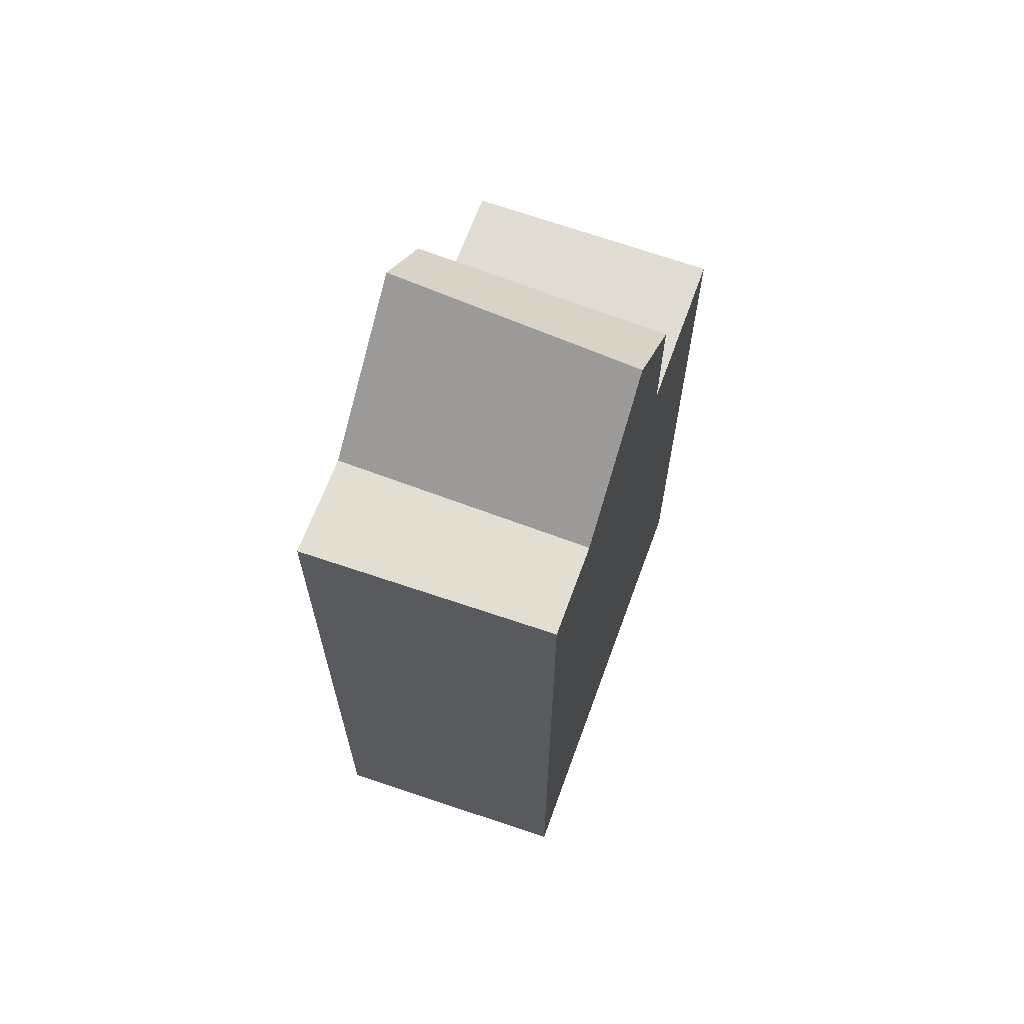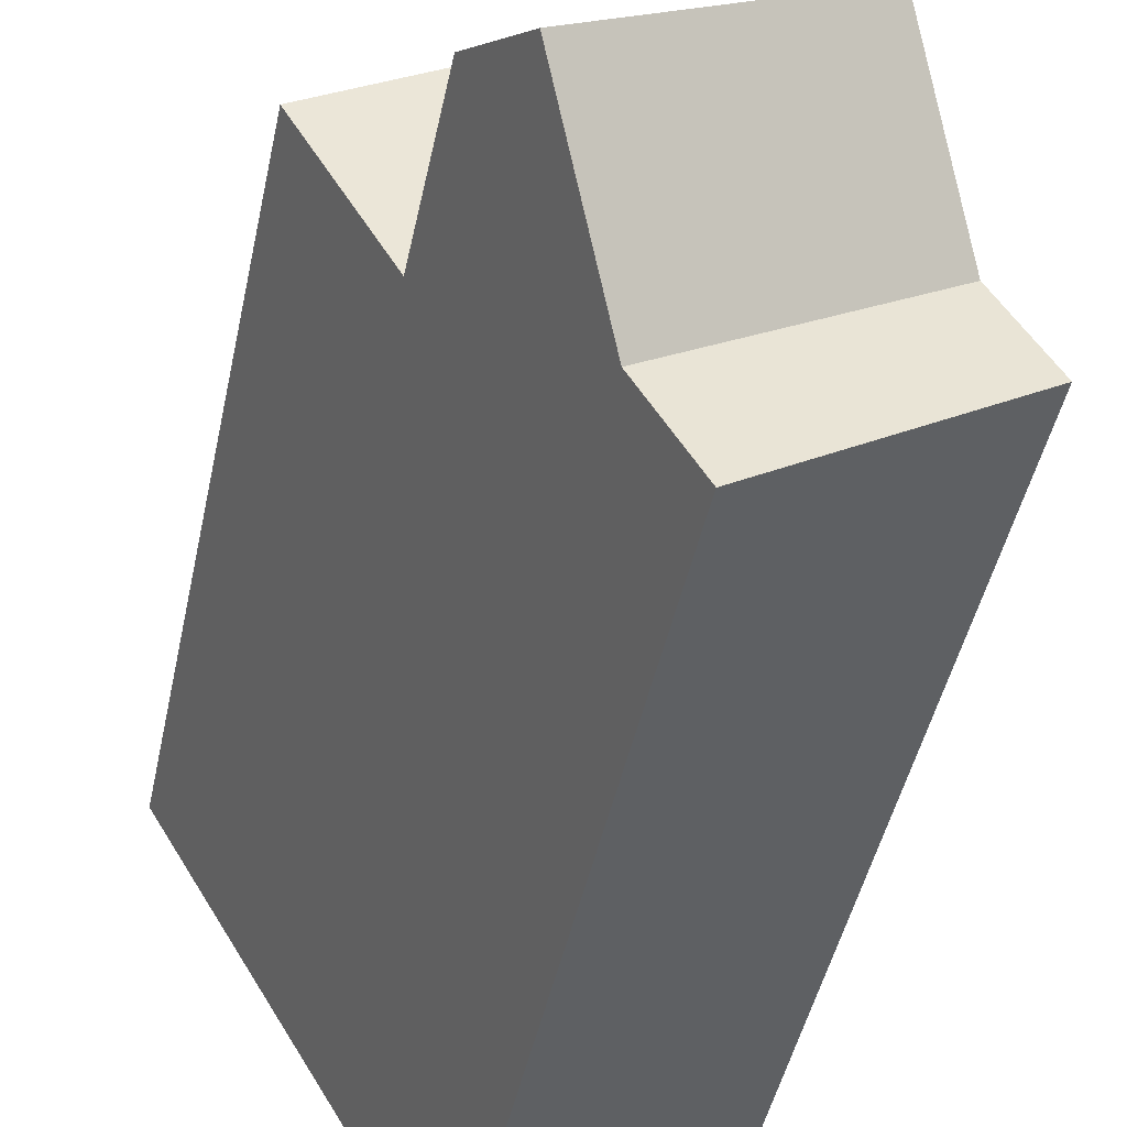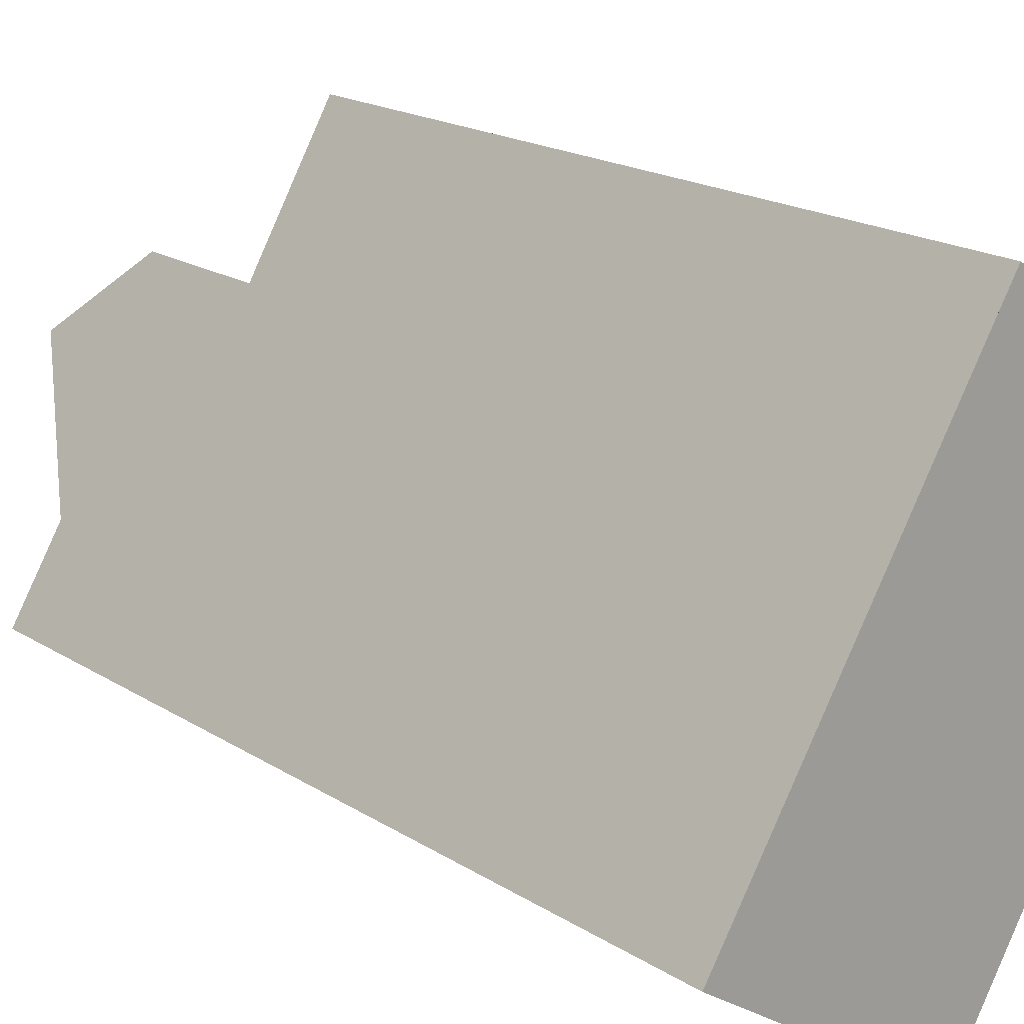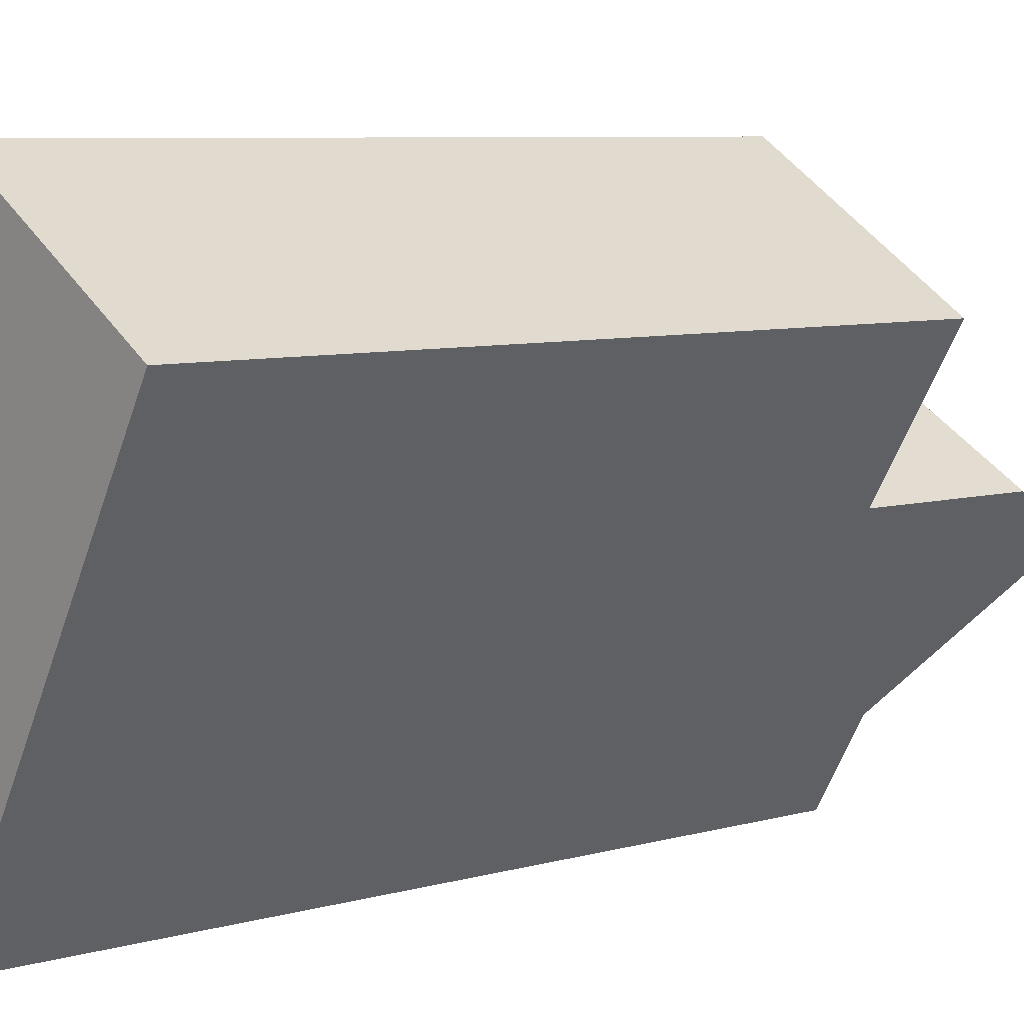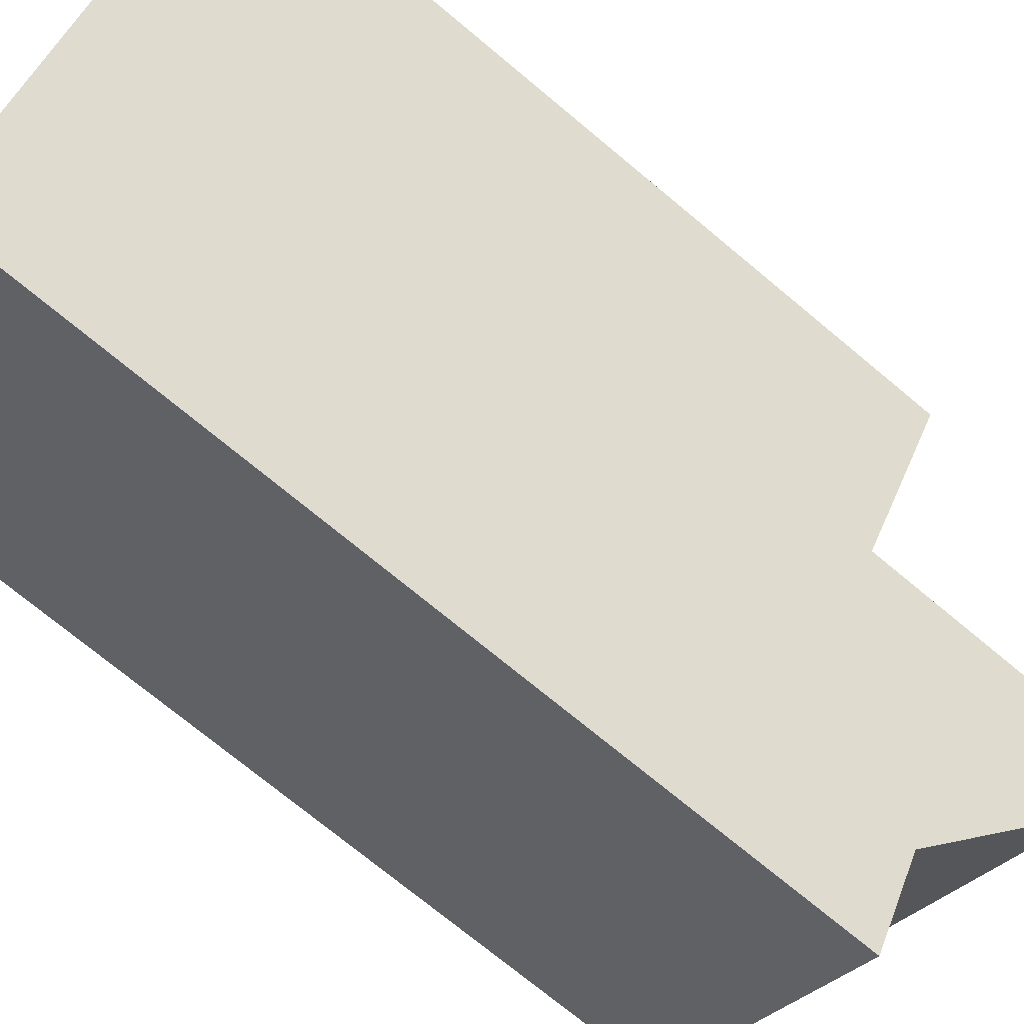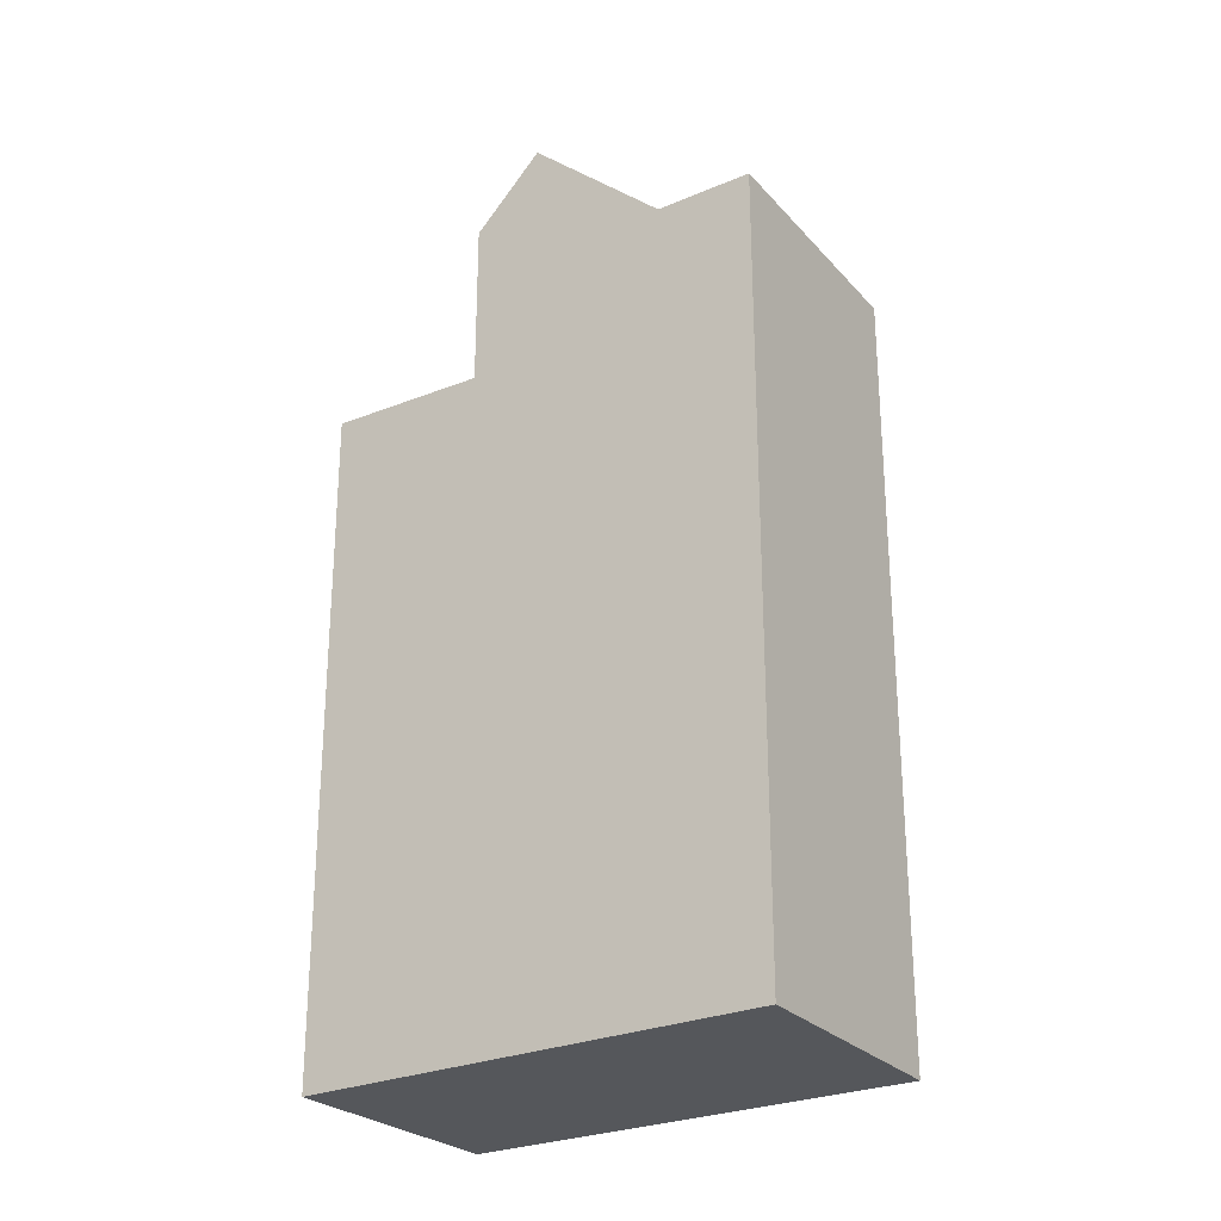
<metadata>
{"format":"obj","ext":"obj","renderer":"f3d","projection":"perspective","resolution":1024,"background":"white","views":[{"elev":67.1,"azim":51.5,"up":"+Z"},{"elev":-45.7,"azim":-11.8,"up":"+Y"},{"elev":18.2,"azim":140.8,"up":"+Y"},{"elev":7.1,"azim":-129.5,"up":"+Y"},{"elev":-72.2,"azim":-129.9,"up":"+Y"},{"elev":-26.6,"azim":-25.0,"up":"+Z"}]}
</metadata>
<code>
v -518.5 -740 10.57
v -515.2 -738 10.72
v -511.4 -744.2 12.15
v -514.7 -746.4 12.19
v -513.2 -741.2 14.02
v -516.6 -743.2 14.18
v -512.1 -743 12.16
v -515.5 -745 12.2
v -515.2 -744.9 12.2
v -516.3 -743 14.16
v -516.6 -743.2 14.18
v -513.2 -741.2 14.02
v -515.5 -745 12.2
v -512.1 -743 12.16
v -515 -738.3 10.71
v -518.3 -739.8 10.58
v -513.9 -740.1 12.72
v -517.2 -742.2 13.11
v -515.2 -738 10.72
v -518.2 -739.8 10.58
v -513.9 -740.1 10.65
v -517.2 -742.2 10.49
v -513.9 -740.1 12.18
v -517.2 -742.2 12.22
v -516.3 -743 14.16
v -518.2 -739.8 10.58
v -518.2 -739.8 10.58
v -515.2 -744.9 12.2
v -514.4 -746.2 12.19
v -516.9 -742 13.08
v -516.9 -742 12.22
v -516.9 -742 10.5
v -518.2 -739.8 10.58
v -518.5 -740 10.57
v -512.2 -743 12.16
v -513.1 -741.4 13.88
v -512.2 -743 12.16
v -511.4 -744.2 12.15
v -517.2 -742.2 13.11
v -516.9 -742 13.08
v -513.9 -740.1 12.72
v -517.2 -742.2 10.49
v -516.9 -742 10.5
v -513.9 -740.1 10.65
v -514.7 -746.4 12.19
v -514.5 -746.2 12.19
v -511.4 -744.2 12.15
v -511.4 -744.2 12.15
v -518.3 -739.8 10.58
v -518.5 -740 10.57
v -518.5 -740 -1.776e-15
v -518.3 -739.8 0
v -515.2 -738 10.72
v -515.2 -738 10.72
v -515.2 -738 0
v -515.2 -738 0
v -511.4 -744.2 12.15
v -511.4 -744.2 12.15
v -511.4 -744.2 0
v -511.4 -744.2 -1.776e-15
v -514.7 -746.4 12.19
v -514.7 -746.4 12.19
v -514.7 -746.4 -1.776e-15
v -514.7 -746.4 1.776e-15
v -513.1 -741.4 13.88
v -513.2 -741.2 14.02
v -513.2 -741.2 0
v -513.1 -741.4 1.776e-15
v -516.6 -743.2 14.18
v -515.5 -745 12.2
v -515.5 -745 -1.776e-15
v -516.6 -743.2 0
v -517.2 -742.2 13.11
v -516.6 -743.2 14.18
v -516.6 -743.2 0
v -517.2 -742.2 -1.776e-15
v -511.4 -744.2 12.15
v -512.1 -743 12.16
v -512.1 -743 -1.776e-15
v -511.4 -744.2 -1.776e-15
v -513.9 -740.1 10.65
v -515 -738.3 10.71
v -515 -738.3 0
v -513.9 -740.1 0
v -518.2 -739.8 10.58
v -518.3 -739.8 10.58
v -518.3 -739.8 0
v -518.2 -739.8 0
v -515 -738.3 10.71
v -515.2 -738 10.72
v -515.2 -738 0
v -515 -738.3 0
v -515.2 -738 10.72
v -518.2 -739.8 10.58
v -518.2 -739.8 0
v -515.2 -738 0
v -514.7 -746.4 12.19
v -514.4 -746.2 12.19
v -514.4 -746.2 1.776e-15
v -514.7 -746.4 -1.776e-15
v -518.5 -740 10.57
v -518.5 -740 10.57
v -518.5 -740 0
v -518.5 -740 -1.776e-15
v -512.1 -743 12.16
v -513.1 -741.4 13.88
v -513.1 -741.4 1.776e-15
v -512.1 -743 -1.776e-15
v -514.4 -746.2 12.19
v -511.4 -744.2 12.15
v -511.4 -744.2 -1.776e-15
v -514.4 -746.2 1.776e-15
v -513.2 -741.2 14.02
v -513.9 -740.1 12.72
v -513.9 -740.1 0
v -513.2 -741.2 0
v -518.5 -740 10.57
v -517.2 -742.2 10.49
v -517.2 -742.2 0
v -518.5 -740 0
v -515.5 -745 12.2
v -514.7 -746.4 12.19
v -514.7 -746.4 1.776e-15
v -515.5 -745 -1.776e-15
v -511.4 -744.2 12.15
v -511.4 -744.2 12.15
v -511.4 -744.2 -1.776e-15
v -511.4 -744.2 0
v -518.5 -740 0
v -515.2 -738 0
v -511.4 -744.2 0
v -514.7 -746.4 0
f 27 16 26
f 46 29 4 45
f 9 8 6 10
f 35 9 10 5 36
f 40 25 11 39
f 34 1 16 27 33
f 31 24 18 30
f 19 15 20
f 32 22 24 31
f 26 2 19 20 27
f 47 38 29 46
f 41 12 25 40
f 33 27 20
f 30 17 23 31
f 31 23 21 32
f 36 7 35
f 48 3 38 47
f 42 34 33 43
f 43 33 20 15 44
f 45 13 28 46
f 46 28 37 47
f 47 37 14 48
f 50 51 52 49
f 54 55 56 53
f 58 59 60 57
f 62 63 64 61
f 66 67 68 65
f 70 71 72 69
f 74 75 76 73
f 78 79 80 77
f 82 83 84 81
f 86 87 88 85
f 90 91 92 89
f 94 95 96 93
f 98 99 100 97
f 102 103 104 101
f 106 107 108 105
f 110 111 112 109
f 114 115 116 113
f 118 119 120 117
f 122 123 124 121
f 126 127 128 125
f 130 131 132 129

</code>
